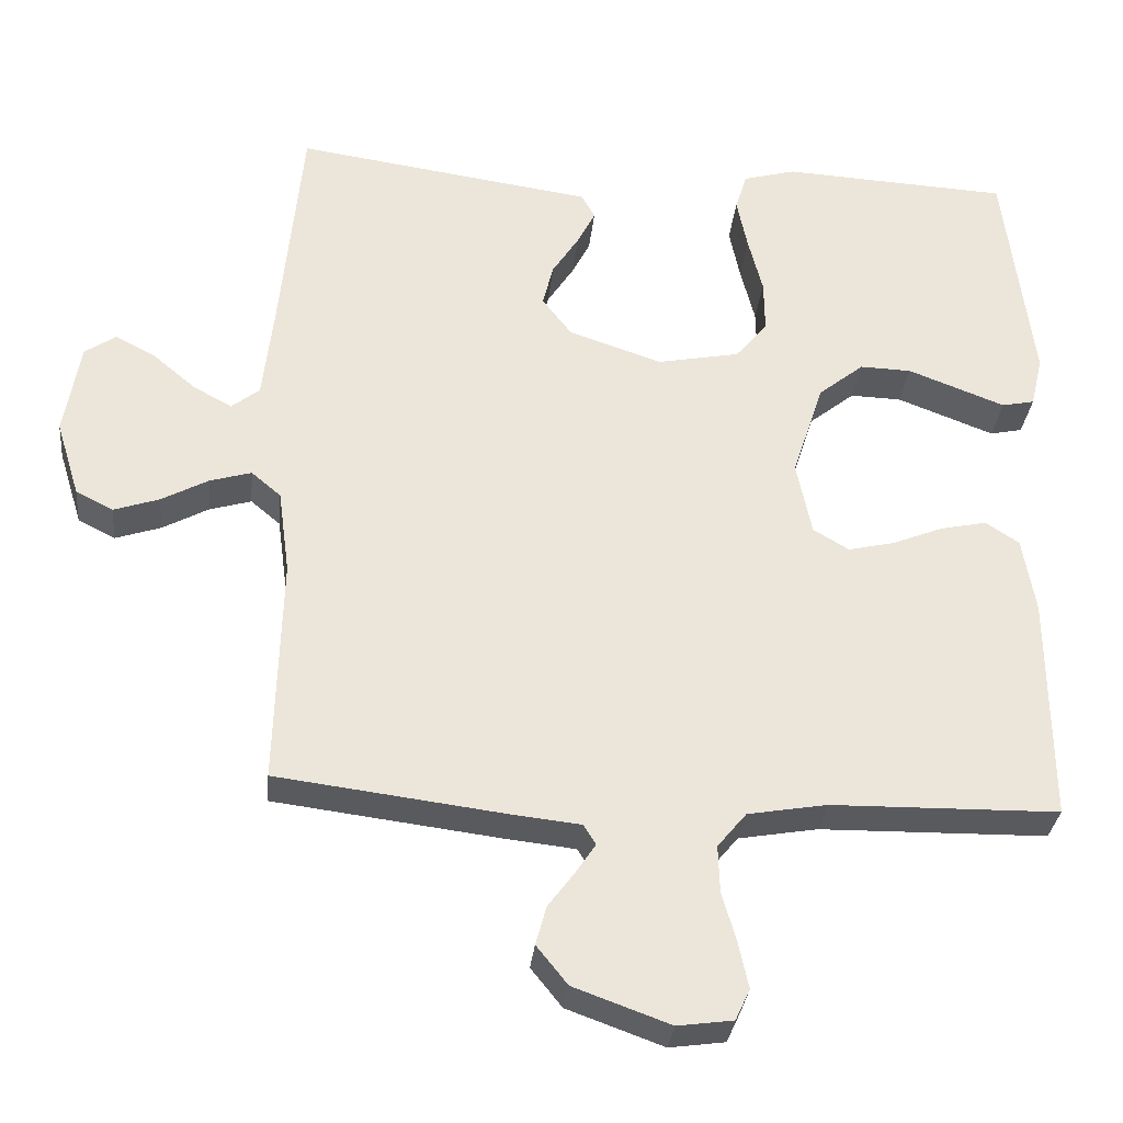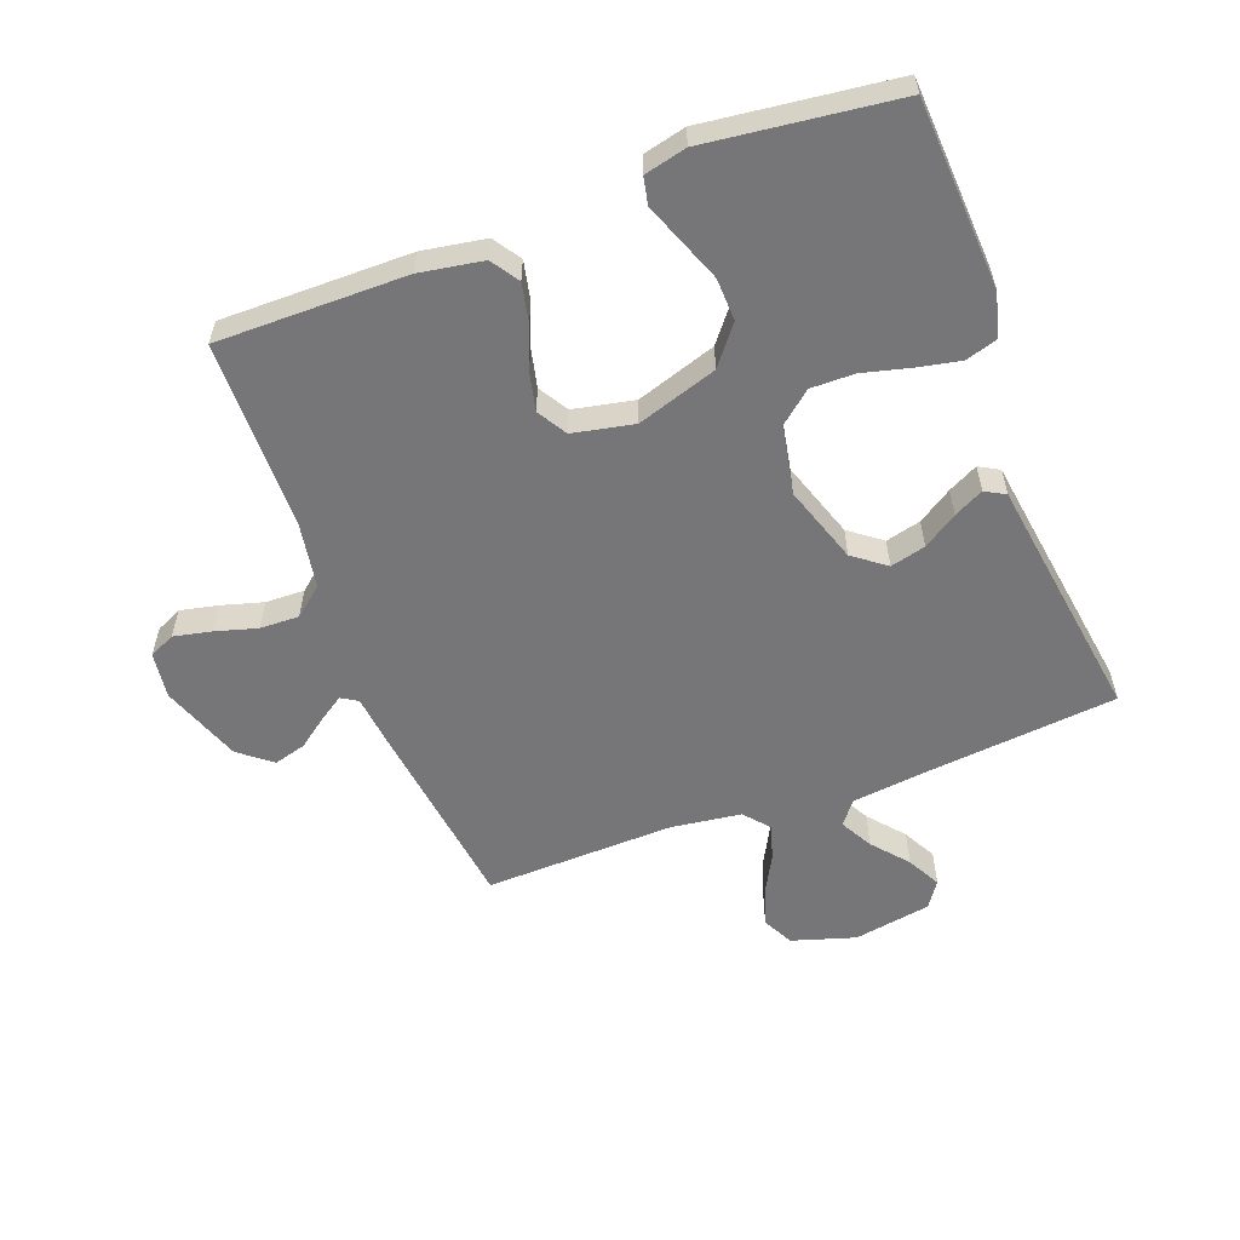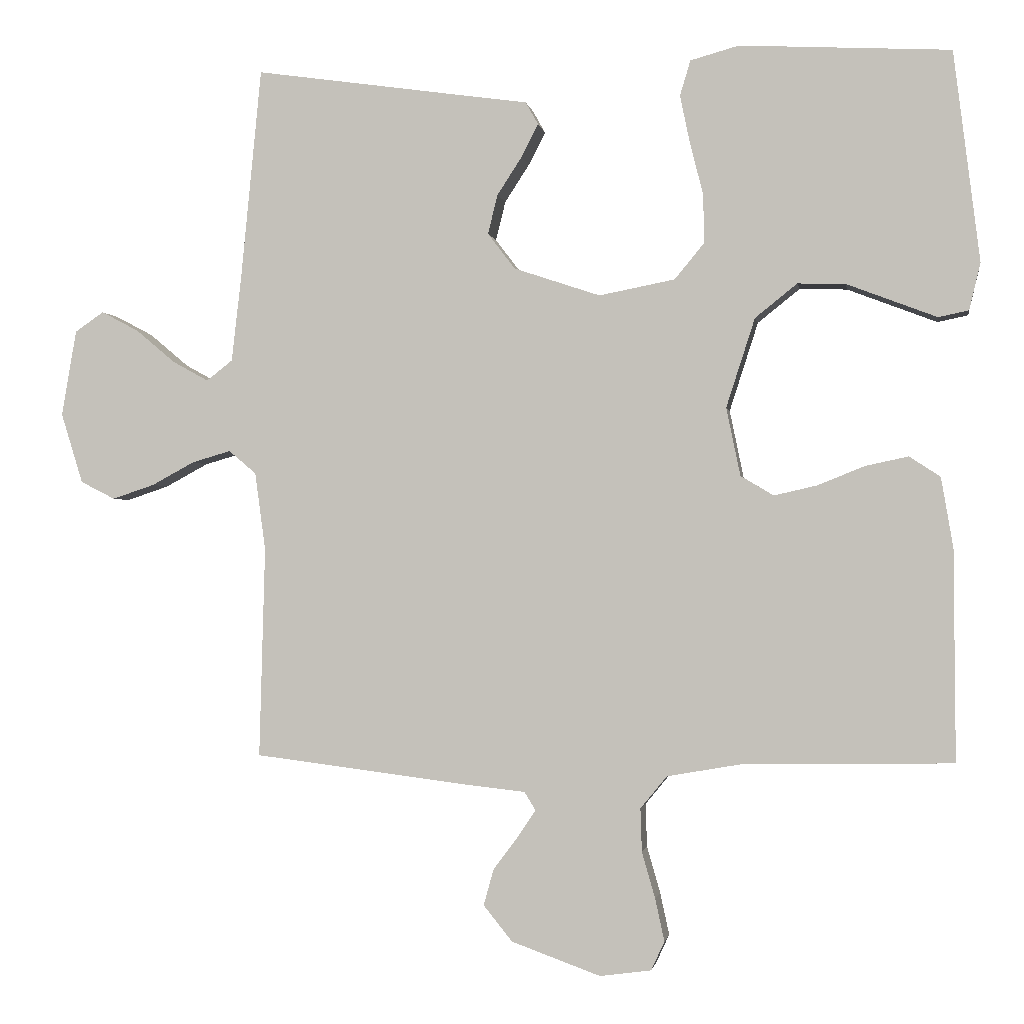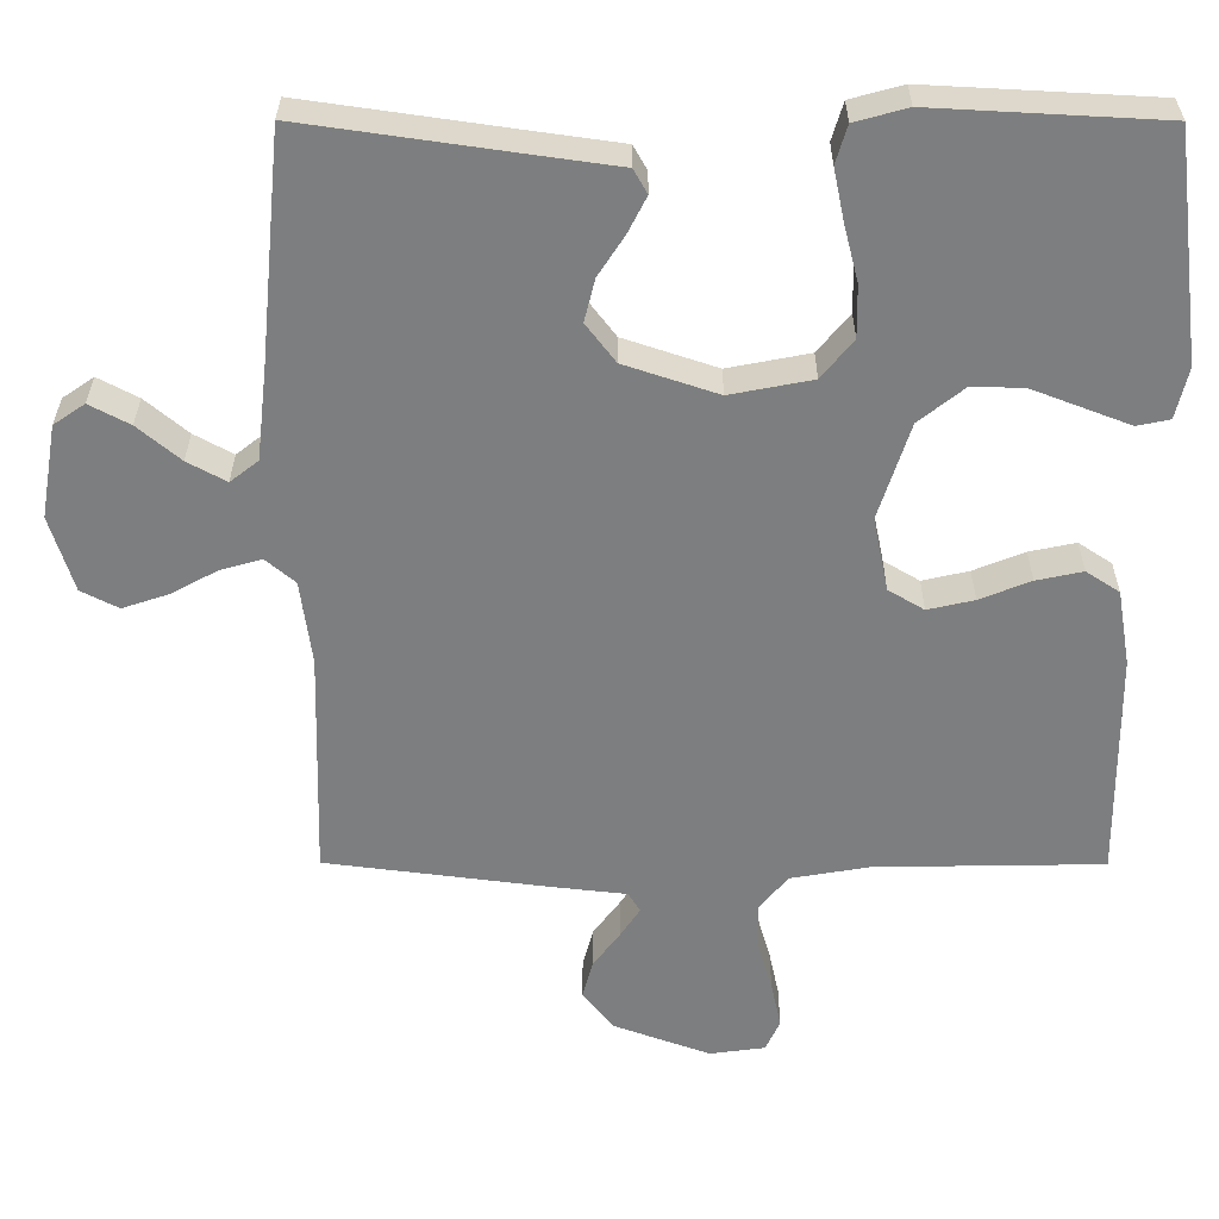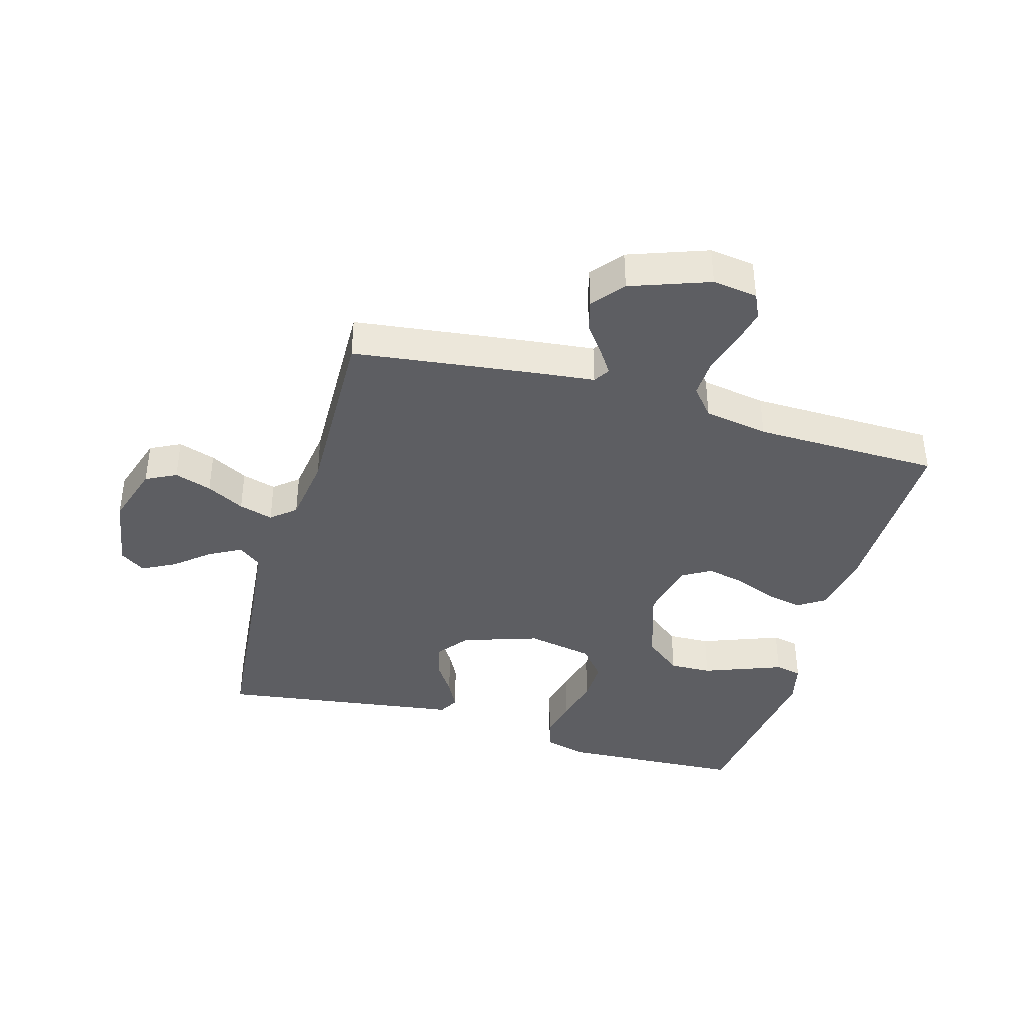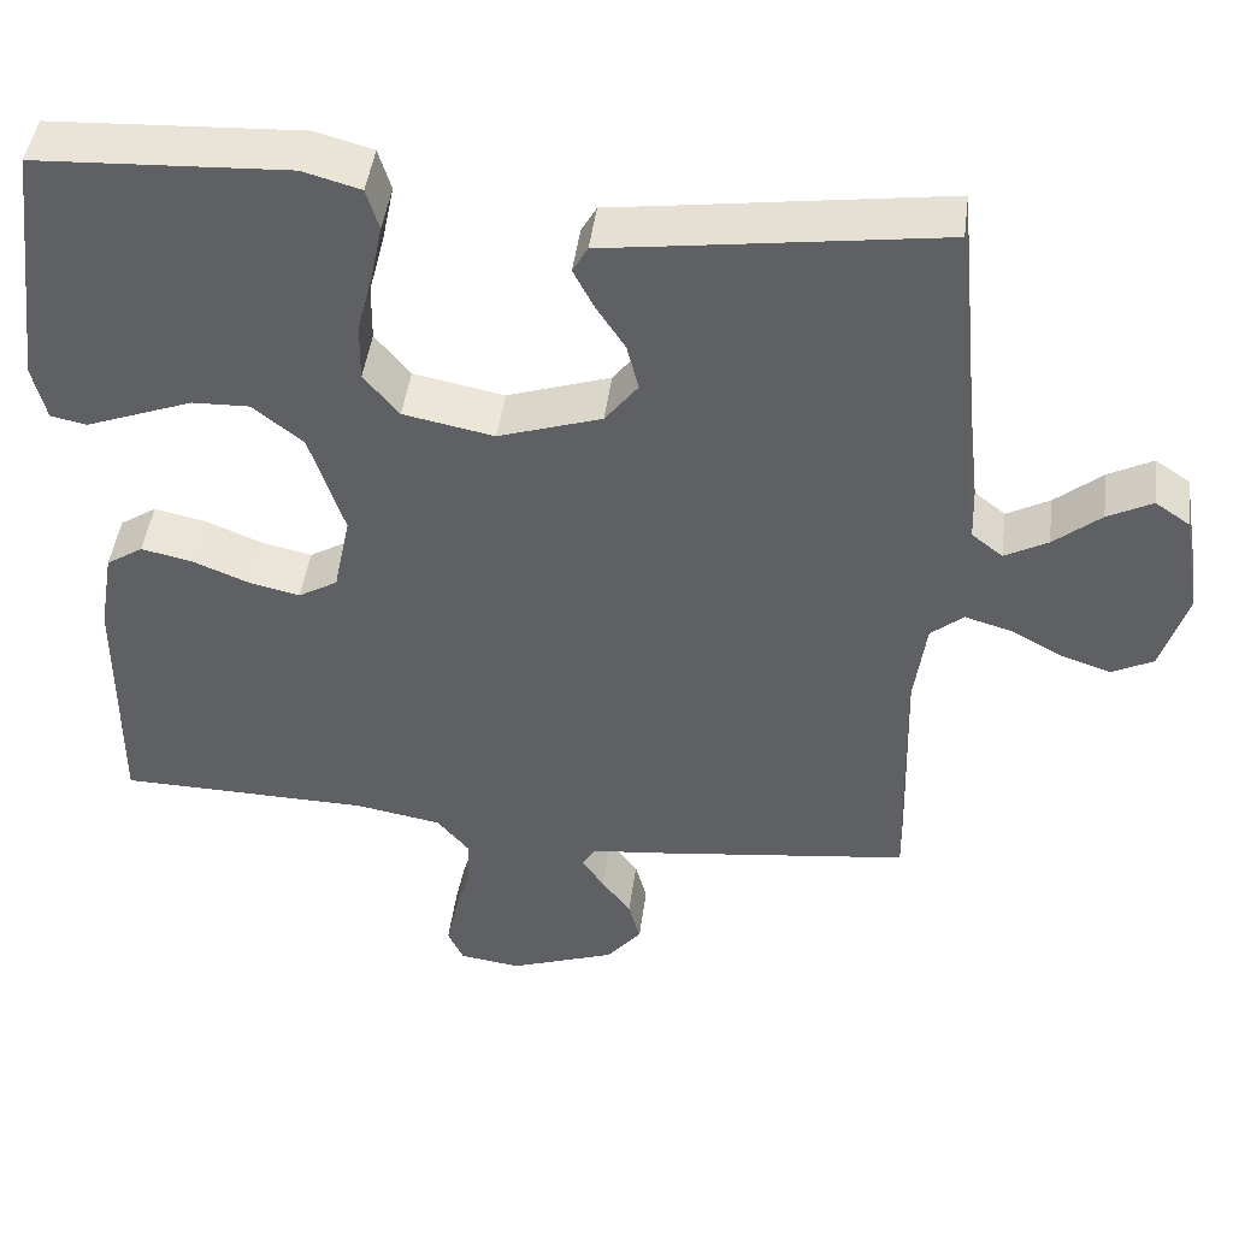
<metadata>
{"format":"obj","ext":"obj","renderer":"f3d","projection":"perspective","resolution":1024,"background":"white","views":[{"elev":-31.5,"azim":174.2,"up":"+Z"},{"elev":-56.9,"azim":-69.3,"up":"+Y"},{"elev":-1.4,"azim":-170.9,"up":"+Z"},{"elev":30.7,"azim":-179.8,"up":"+Z"},{"elev":-39.3,"azim":164.0,"up":"+Y"},{"elev":45.7,"azim":7.5,"up":"+Z"}]}
</metadata>
<code>
v -0.5 0.07 0.5
v -0.2 0.07 0.516
v -0.131 0.07 0.497
v -0.116 0.07 0.447
v -0.13 0.07 0.379
v -0.149 0.07 0.304
v -0.15 0.07 0.235
v -0.108 0.07 0.184
v 0 0.07 0.163
v 0.123 0.07 0.204
v 0.162 0.07 0.255
v 0.148 0.07 0.311
v 0.113 0.07 0.365
v 0.089 0.07 0.412
v 0.107 0.07 0.444
v 0.2 0.07 0.457
v 0.5 0.07 0.5
v 0.529 0.07 0.2
v 0.543 0.07 0.077
v 0.58 0.07 0.048
v 0.631 0.07 0.076
v 0.687 0.07 0.123
v 0.74 0.07 0.151
v 0.781 0.07 0.123
v 0.802 0.07 0
v 0.771 0.07 -0.1
v 0.722 0.07 -0.125
v 0.662 0.07 -0.105
v 0.601 0.07 -0.072
v 0.546 0.07 -0.056
v 0.507 0.07 -0.089
v 0.492 0.07 -0.2
v 0.5 0.07 -0.5
v 0.2 0.07 -0.538
v 0.109 0.07 -0.548
v 0.093 0.07 -0.574
v 0.119 0.07 -0.613
v 0.154 0.07 -0.66
v 0.168 0.07 -0.711
v 0.127 0.07 -0.762
v 0 0.07 -0.808
v -0.073 0.07 -0.798
v -0.092 0.07 -0.757
v -0.079 0.07 -0.697
v -0.06 0.07 -0.631
v -0.058 0.07 -0.569
v -0.096 0.07 -0.523
v -0.2 0.07 -0.505
v -0.5 0.07 -0.5
v -0.498 0.07 -0.2
v -0.481 0.07 -0.1
v -0.437 0.07 -0.071
v -0.376 0.07 -0.084
v -0.309 0.07 -0.111
v -0.248 0.07 -0.125
v -0.201 0.07 -0.097
v -0.181 0.07 0
v -0.222 0.07 0.127
v -0.282 0.07 0.175
v -0.35 0.07 0.173
v -0.418 0.07 0.147
v -0.478 0.07 0.124
v -0.521 0.07 0.133
v -0.537 0.07 0.2
v -0.5 0 0.5
v -0.2 0 0.516
v -0.131 0 0.497
v -0.116 0 0.447
v -0.13 0 0.379
v -0.149 0 0.304
v -0.15 0 0.235
v -0.108 0 0.184
v 0 0 0.163
v 0.123 0 0.204
v 0.162 0 0.255
v 0.148 0 0.311
v 0.113 0 0.365
v 0.089 0 0.412
v 0.107 0 0.444
v 0.2 0 0.457
v 0.5 0 0.5
v 0.529 0 0.2
v 0.543 0 0.077
v 0.58 0 0.048
v 0.631 0 0.076
v 0.687 0 0.123
v 0.74 0 0.151
v 0.781 0 0.123
v 0.802 0 0
v 0.771 0 -0.1
v 0.722 0 -0.125
v 0.662 0 -0.105
v 0.601 0 -0.072
v 0.546 0 -0.056
v 0.507 0 -0.089
v 0.492 0 -0.2
v 0.5 0 -0.5
v 0.2 0 -0.538
v 0.109 0 -0.548
v 0.093 0 -0.574
v 0.119 0 -0.613
v 0.154 0 -0.66
v 0.168 0 -0.711
v 0.127 0 -0.762
v 0 0 -0.808
v -0.073 0 -0.798
v -0.092 0 -0.757
v -0.079 0 -0.697
v -0.06 0 -0.631
v -0.058 0 -0.569
v -0.096 0 -0.523
v -0.2 0 -0.505
v -0.5 0 -0.5
v -0.498 0 -0.2
v -0.481 0 -0.1
v -0.437 0 -0.071
v -0.376 0 -0.084
v -0.309 0 -0.111
v -0.248 0 -0.125
v -0.201 0 -0.097
v -0.181 0 0
v -0.222 0 0.127
v -0.282 0 0.175
v -0.35 0 0.173
v -0.418 0 0.147
v -0.478 0 0.124
v -0.521 0 0.133
v -0.537 0 0.2
f 4 5 6
f 3 4 6
f 2 3 6
f 1 2 6
f 64 1 6
f 63 64 6
f 62 63 6
f 61 62 6
f 60 61 6
f 59 60 6 7
f 58 59 7 8
f 57 58 8 9
f 56 57 9 10
f 52 53 54
f 51 52 54
f 50 51 54
f 49 50 54
f 48 49 54
f 47 48 54 55
f 46 47 55 56
f 43 44 45
f 42 43 45
f 41 42 45
f 40 41 45
f 39 40 45
f 38 39 45
f 37 38 45
f 36 37 45 46
f 46 56 10
f 36 46 10
f 35 36 10
f 35 10 11
f 34 35 11
f 33 34 11
f 32 33 11
f 27 28 29
f 26 27 29
f 25 26 29
f 24 25 29
f 23 24 29
f 22 23 29
f 21 22 29
f 20 21 29 30
f 19 20 30 31
f 16 17 18
f 18 19 31
f 16 18 31
f 15 16 31
f 14 15 31
f 13 14 31
f 12 13 31
f 11 12 31 32
f 70 69 68
f 70 68 67
f 70 67 66
f 70 66 65
f 70 65 128
f 70 128 127
f 70 127 126
f 70 126 125
f 70 125 124
f 71 70 124 123
f 72 71 123 122
f 73 72 122 121
f 74 73 121 120
f 118 117 116
f 118 116 115
f 118 115 114
f 118 114 113
f 118 113 112
f 119 118 112 111
f 120 119 111 110
f 109 108 107
f 109 107 106
f 109 106 105
f 109 105 104
f 109 104 103
f 109 103 102
f 109 102 101
f 110 109 101 100
f 74 120 110
f 74 110 100
f 74 100 99
f 75 74 99
f 75 99 98
f 75 98 97
f 75 97 96
f 93 92 91
f 93 91 90
f 93 90 89
f 93 89 88
f 93 88 87
f 93 87 86
f 93 86 85
f 94 93 85 84
f 95 94 84 83
f 82 81 80
f 95 83 82
f 95 82 80
f 95 80 79
f 95 79 78
f 95 78 77
f 95 77 76
f 96 95 76 75
f 1 65 66 2
f 2 66 67 3
f 3 67 68 4
f 4 68 69 5
f 5 69 70 6
f 6 70 71 7
f 7 71 72 8
f 8 72 73 9
f 9 73 74 10
f 10 74 75 11
f 11 75 76 12
f 12 76 77 13
f 13 77 78 14
f 14 78 79 15
f 15 79 80 16
f 16 80 81 17
f 17 81 82 18
f 18 82 83 19
f 19 83 84 20
f 20 84 85 21
f 21 85 86 22
f 22 86 87 23
f 23 87 88 24
f 24 88 89 25
f 25 89 90 26
f 26 90 91 27
f 27 91 92 28
f 28 92 93 29
f 29 93 94 30
f 30 94 95 31
f 31 95 96 32
f 32 96 97 33
f 33 97 98 34
f 34 98 99 35
f 35 99 100 36
f 36 100 101 37
f 37 101 102 38
f 38 102 103 39
f 39 103 104 40
f 40 104 105 41
f 41 105 106 42
f 42 106 107 43
f 43 107 108 44
f 44 108 109 45
f 45 109 110 46
f 46 110 111 47
f 47 111 112 48
f 48 112 113 49
f 49 113 114 50
f 50 114 115 51
f 51 115 116 52
f 52 116 117 53
f 53 117 118 54
f 54 118 119 55
f 55 119 120 56
f 56 120 121 57
f 57 121 122 58
f 58 122 123 59
f 59 123 124 60
f 60 124 125 61
f 61 125 126 62
f 62 126 127 63
f 63 127 128 64
f 64 128 65 1

</code>
